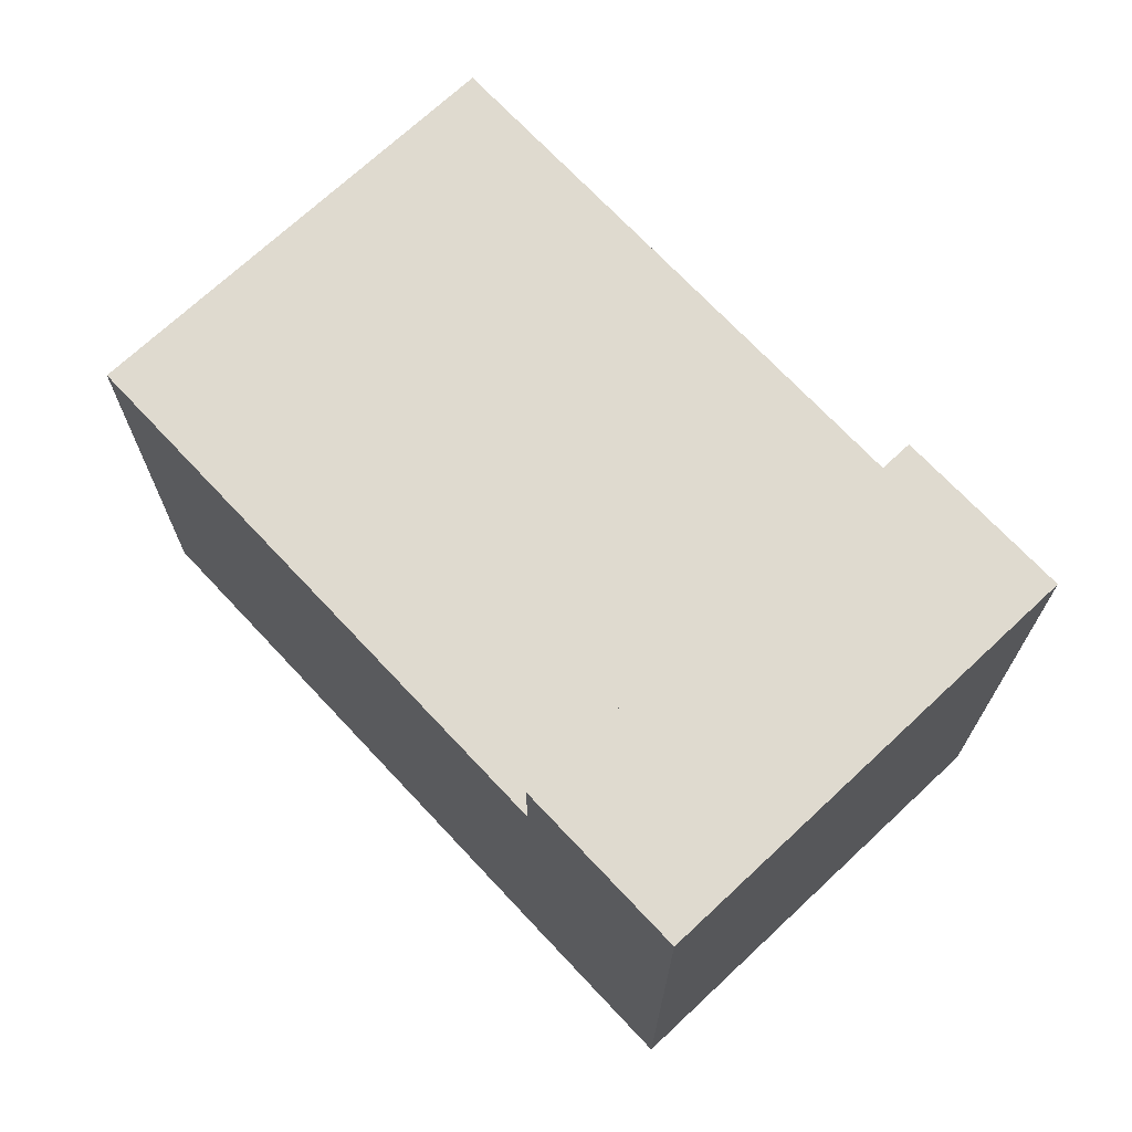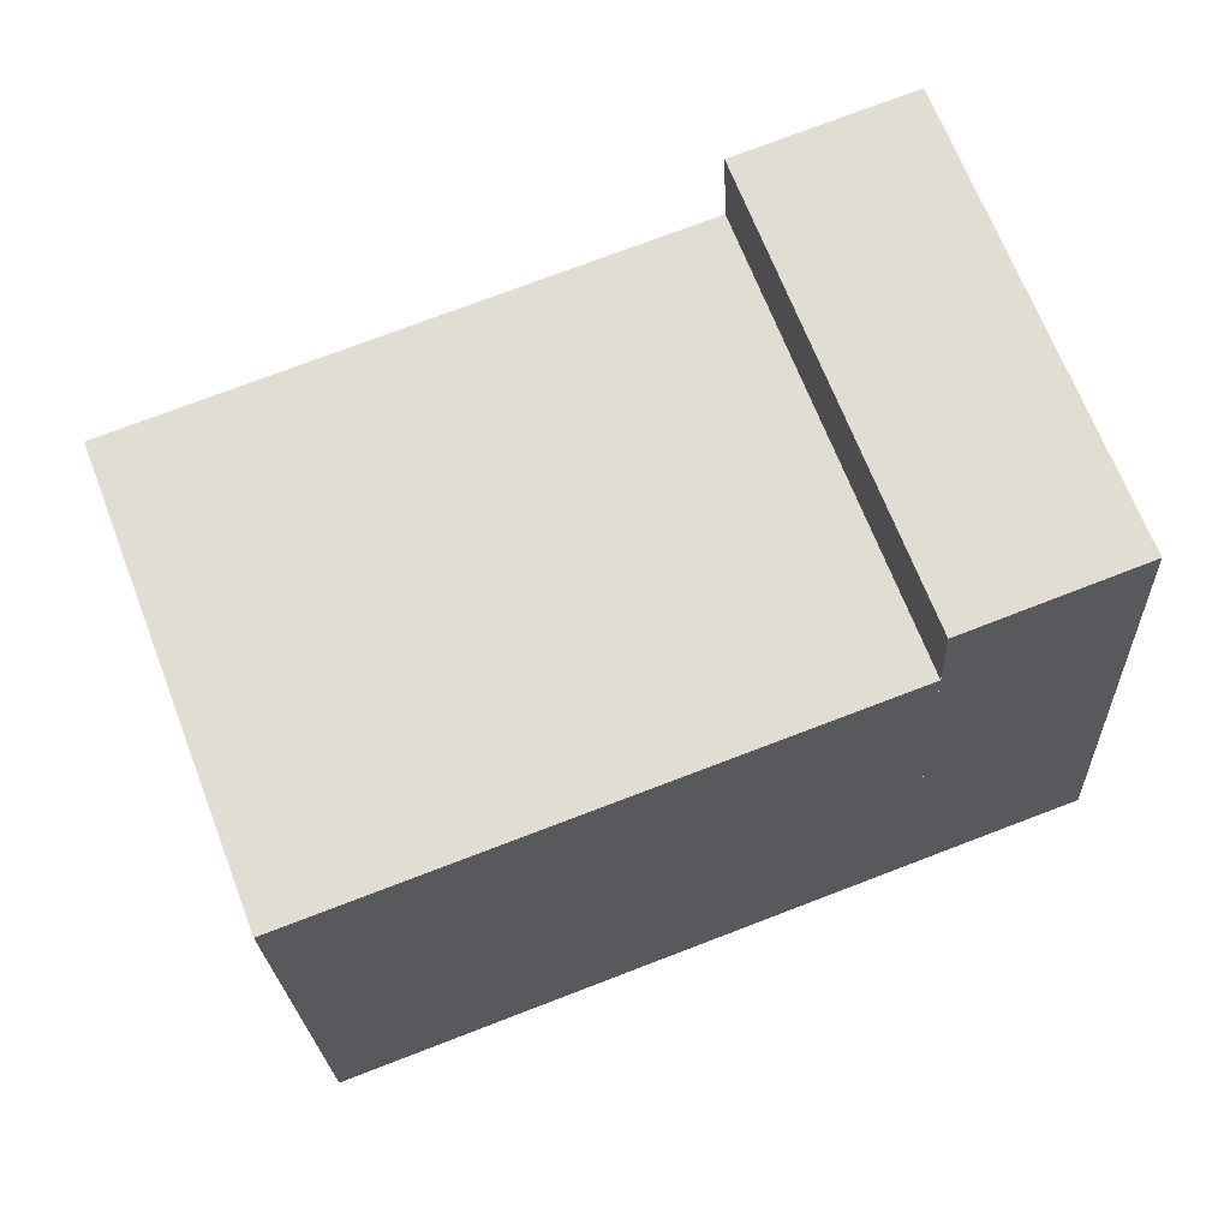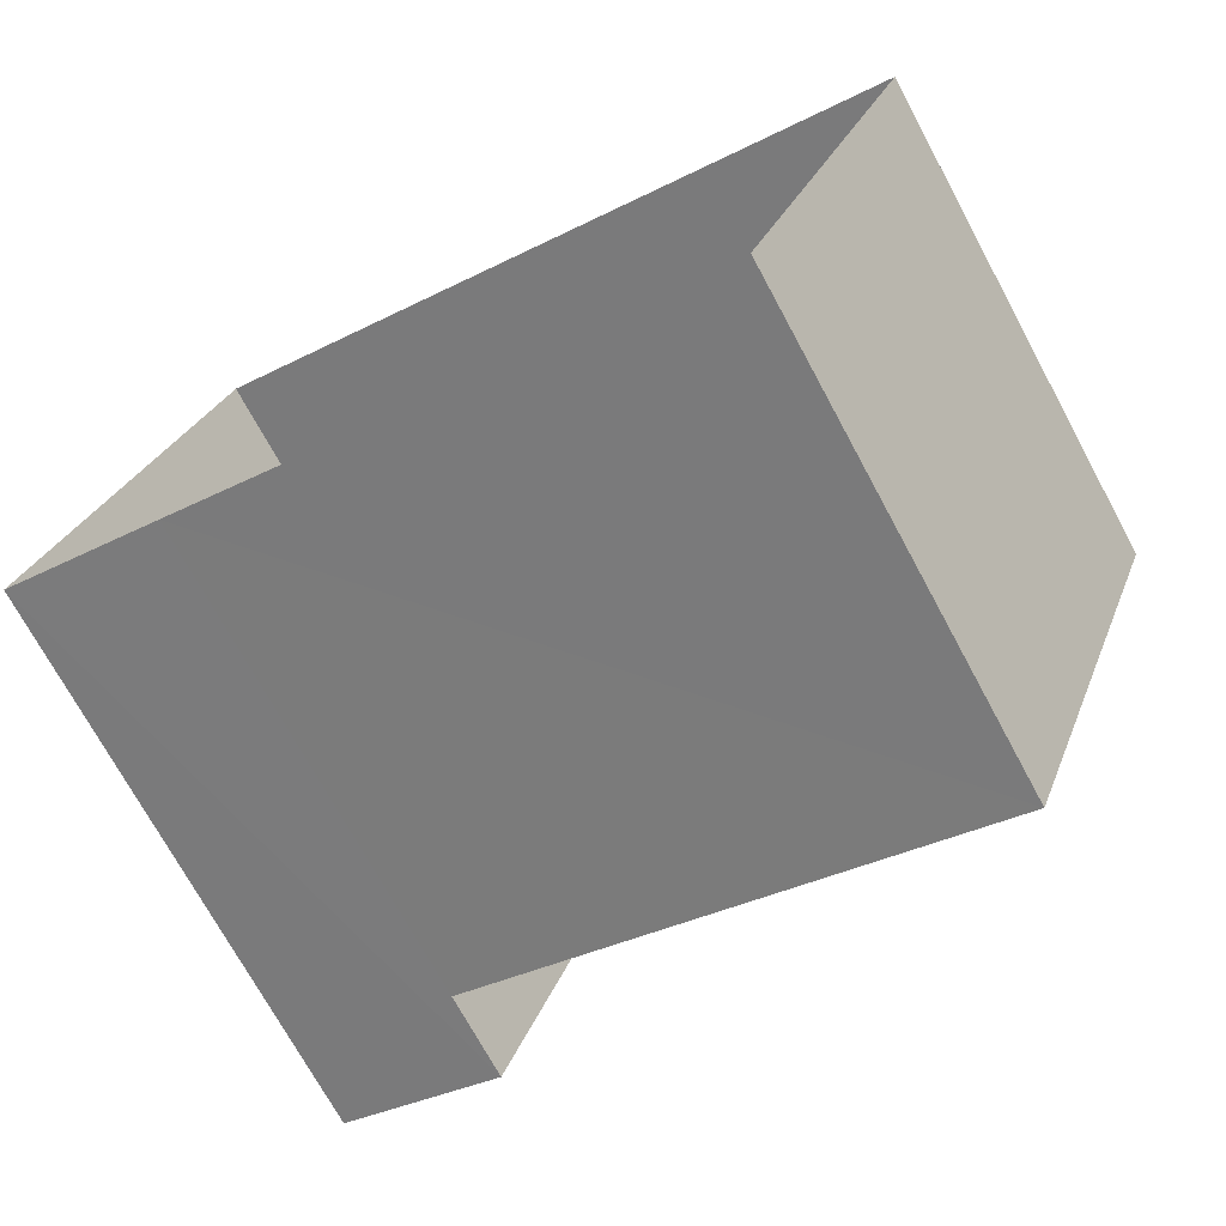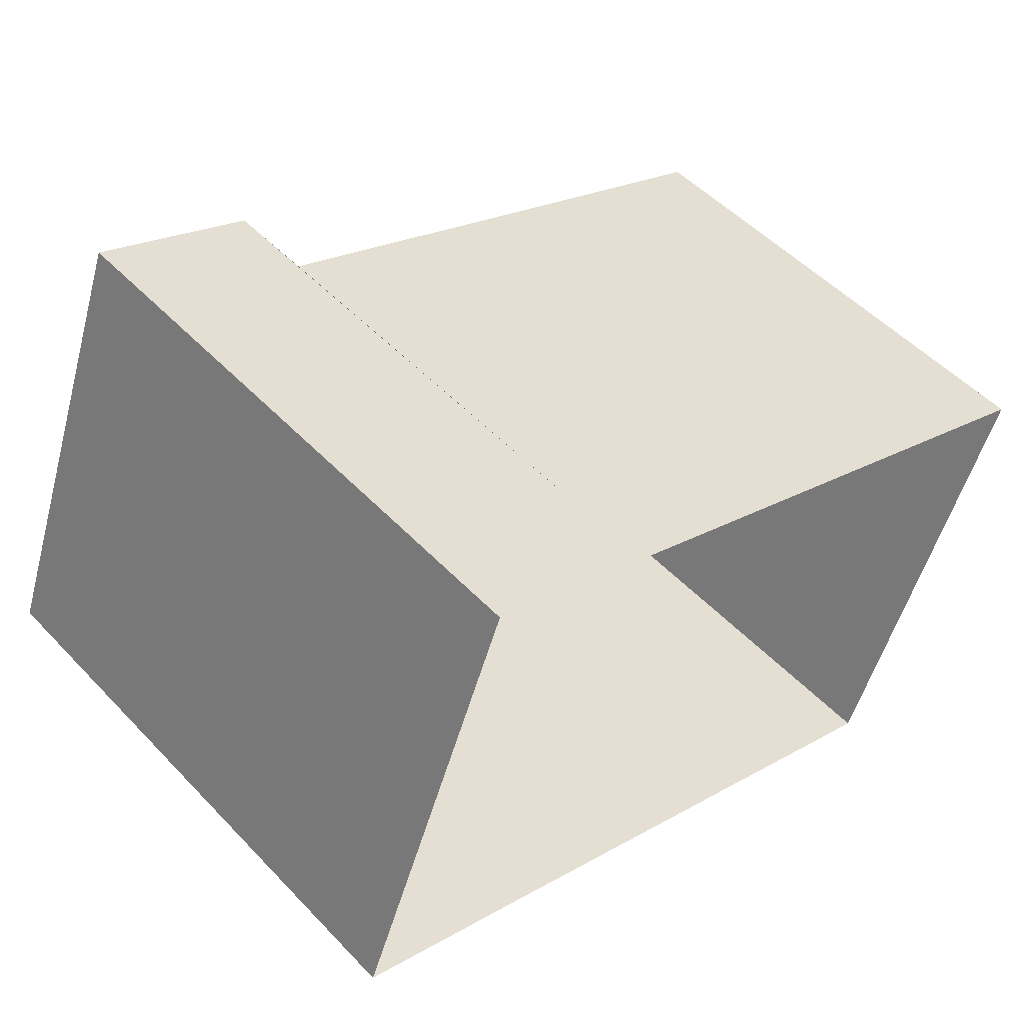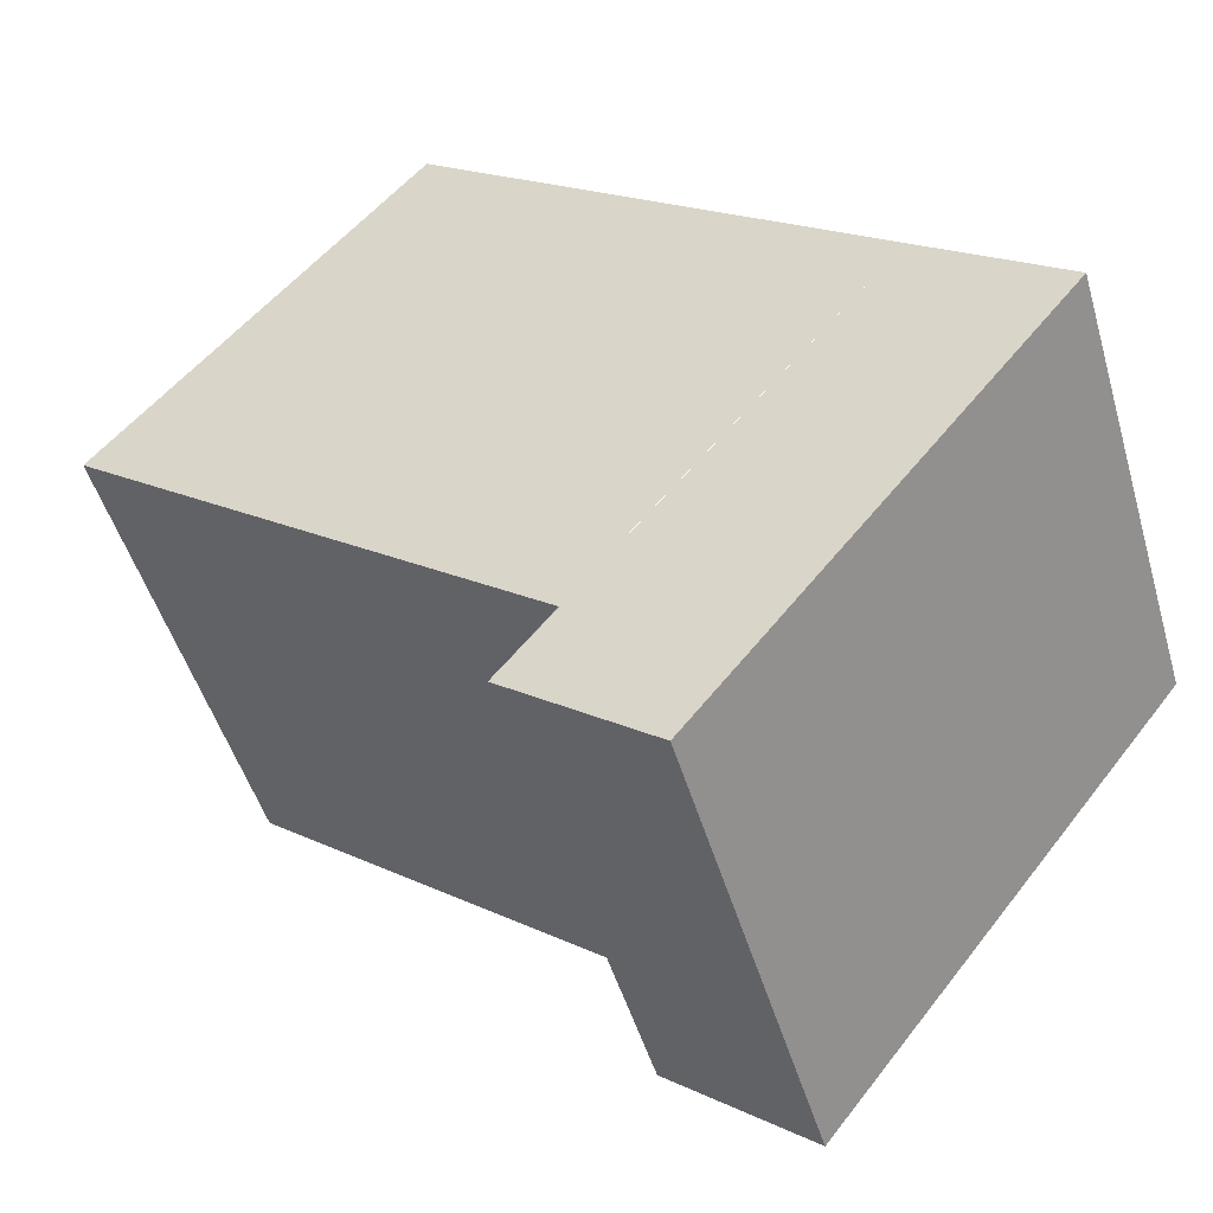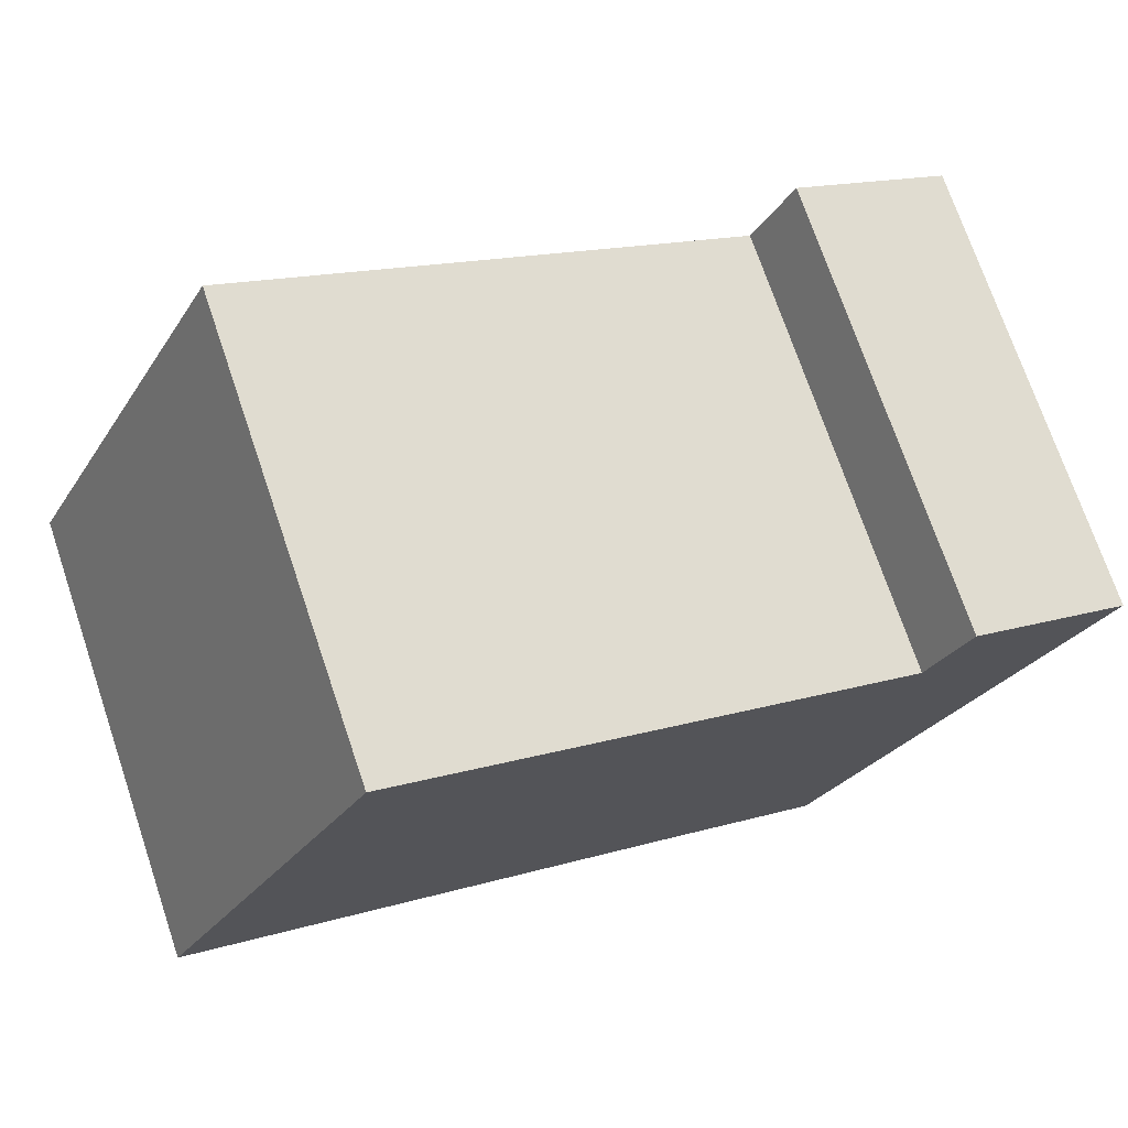
<metadata>
{"format":"obj","ext":"obj","renderer":"f3d","projection":"perspective","resolution":1024,"background":"white","views":[{"elev":70.6,"azim":67.8,"up":"+Z"},{"elev":-22.7,"azim":2.5,"up":"+Y"},{"elev":-72.6,"azim":-151.5,"up":"+Y"},{"elev":51.1,"azim":138.3,"up":"+Y"},{"elev":52.0,"azim":36.6,"up":"+Y"},{"elev":-26.2,"azim":-25.5,"up":"+Y"}]}
</metadata>
<code>
v  2.02e+05 4.454e+05 -1.076
v  2.02e+05 4.454e+05 15.8
v  2.02e+05 4.454e+05 -1.076
v  2.02e+05 4.454e+05 15.8
o IndexedFaceSet
g IndexedFaceSet
f 2 4 3
f 3 1 2
v  2.02e+05 4.454e+05 13.22
v  2.02e+05 4.454e+05 15.8
v  2.02e+05 4.454e+05 13.22
v  2.02e+05 4.454e+05 15.8
o IndexedFaceSet__1_0
g IndexedFaceSet__1_0
f 6 5 7
f 7 8 6
v  2.02e+05 4.454e+05 -1.076
v  2.02e+05 4.454e+05 15.8
v  2.02e+05 4.454e+05 -1.076
v  2.02e+05 4.454e+05 15.8
o IndexedFaceSet__2_0
g IndexedFaceSet__2_0
f 10 12 11
f 11 9 10
v  2.02e+05 4.454e+05 15.8
v  2.02e+05 4.454e+05 15.8
v  2.02e+05 4.454e+05 15.8
v  2.02e+05 4.454e+05 15.8
o IndexedFaceSet__3_0
g IndexedFaceSet__3_0
f 13 14 16
f 16 15 13
v  2.02e+05 4.454e+05 15.8
v  2.02e+05 4.454e+05 -1.076
v  2.02e+05 4.454e+05 -1.076
v  2.02e+05 4.454e+05 15.8
o IndexedFaceSet__4_0
g IndexedFaceSet__4_0
f 20 17 19
f 18 19 17
v  2.02e+05 4.454e+05 -1.076
v  2.02e+05 4.454e+05 13.22
v  2.02e+05 4.454e+05 -1.076
v  2.02e+05 4.454e+05 13.22
o IndexedFaceSet__5_0
g IndexedFaceSet__5_0
f 21 23 22
f 24 22 23
v  2.02e+05 4.454e+05 -1.076
v  2.02e+05 4.454e+05 13.22
v  2.02e+05 4.454e+05 -1.076
v  2.02e+05 4.454e+05 13.22
o IndexedFaceSet__6_0
g IndexedFaceSet__6_0
f 26 28 25
f 27 25 28
v  2.02e+05 4.454e+05 13.22
v  2.02e+05 4.454e+05 13.22
v  2.02e+05 4.454e+05 13.22
v  2.02e+05 4.454e+05 13.22
o IndexedFaceSet__7_0
g IndexedFaceSet__7_0
f 29 30 31
f 32 31 30
v  2.02e+05 4.454e+05 -1.076
v  2.02e+05 4.454e+05 13.22
v  2.02e+05 4.454e+05 13.22
v  2.02e+05 4.454e+05 -1.076
o IndexedFaceSet__8_0
g IndexedFaceSet__8_0
f 35 34 36
f 33 36 34

</code>
